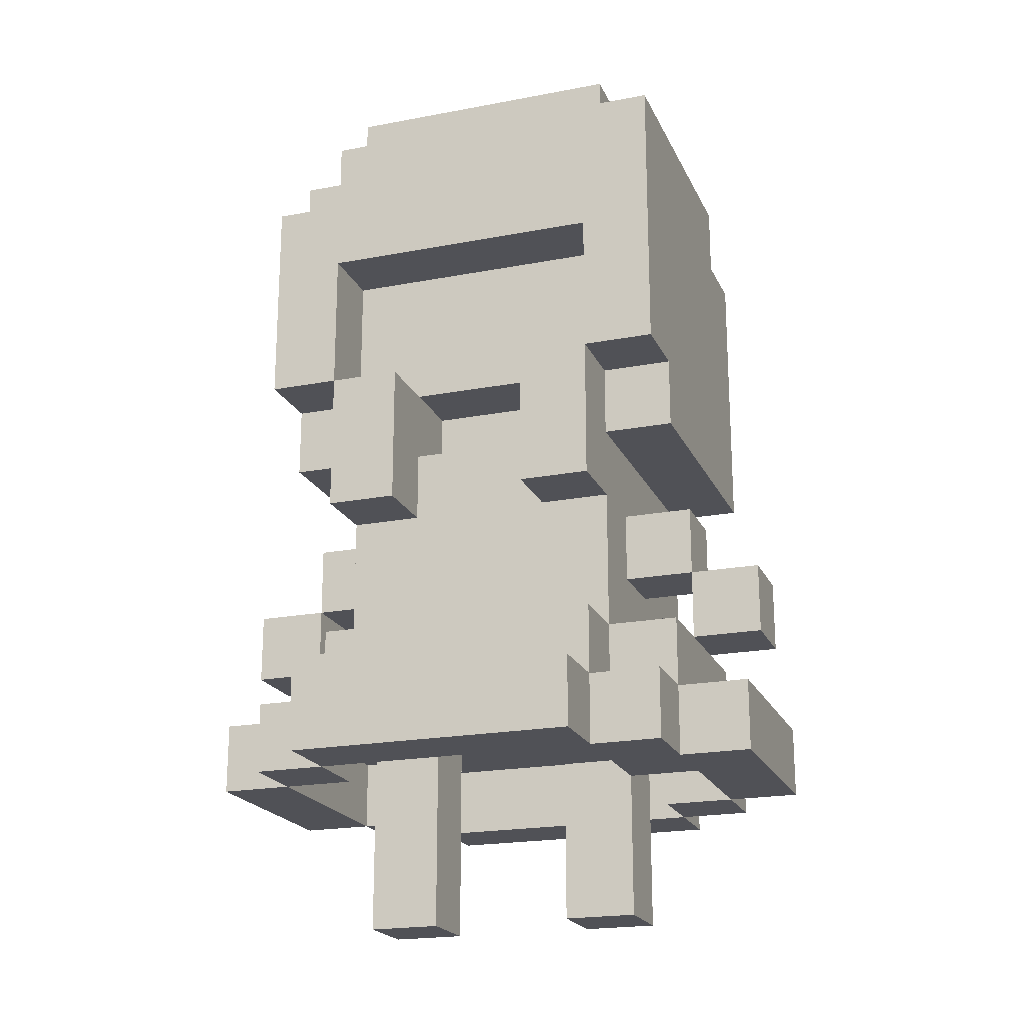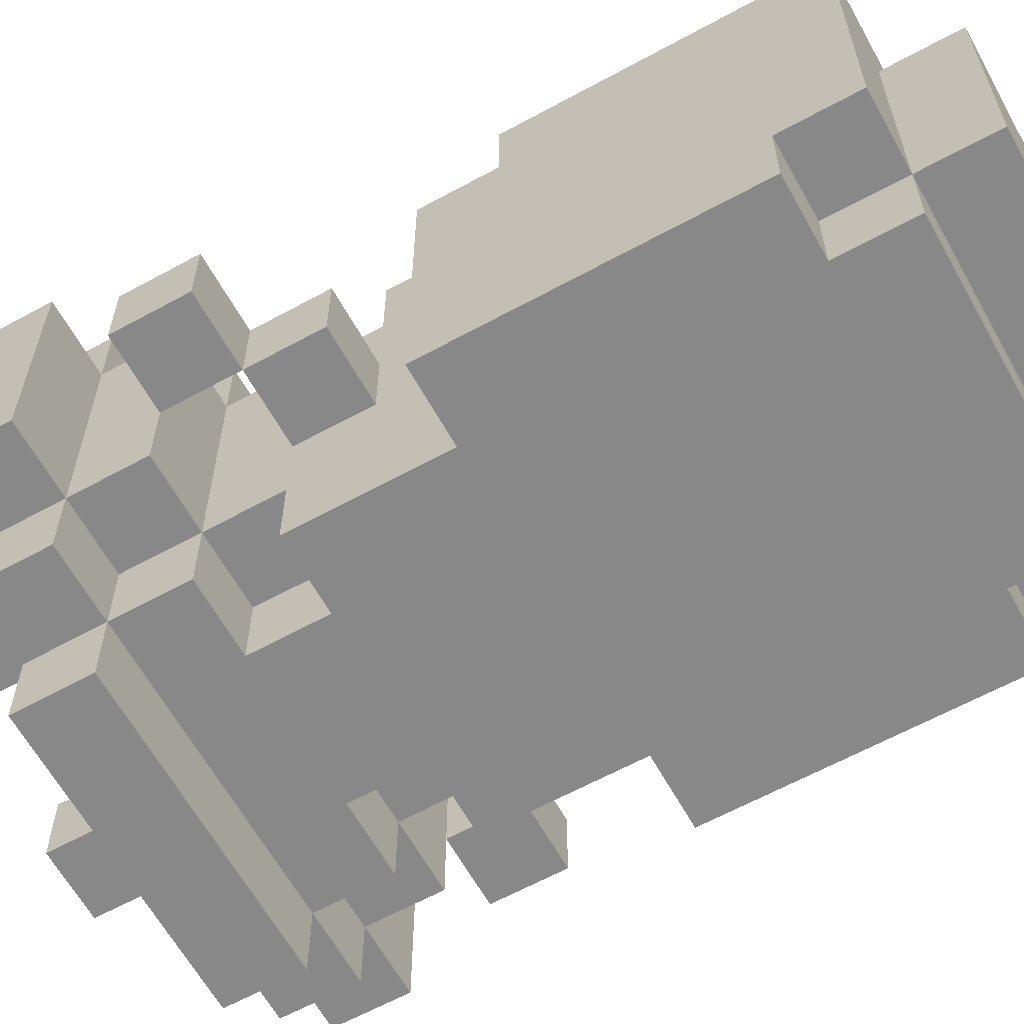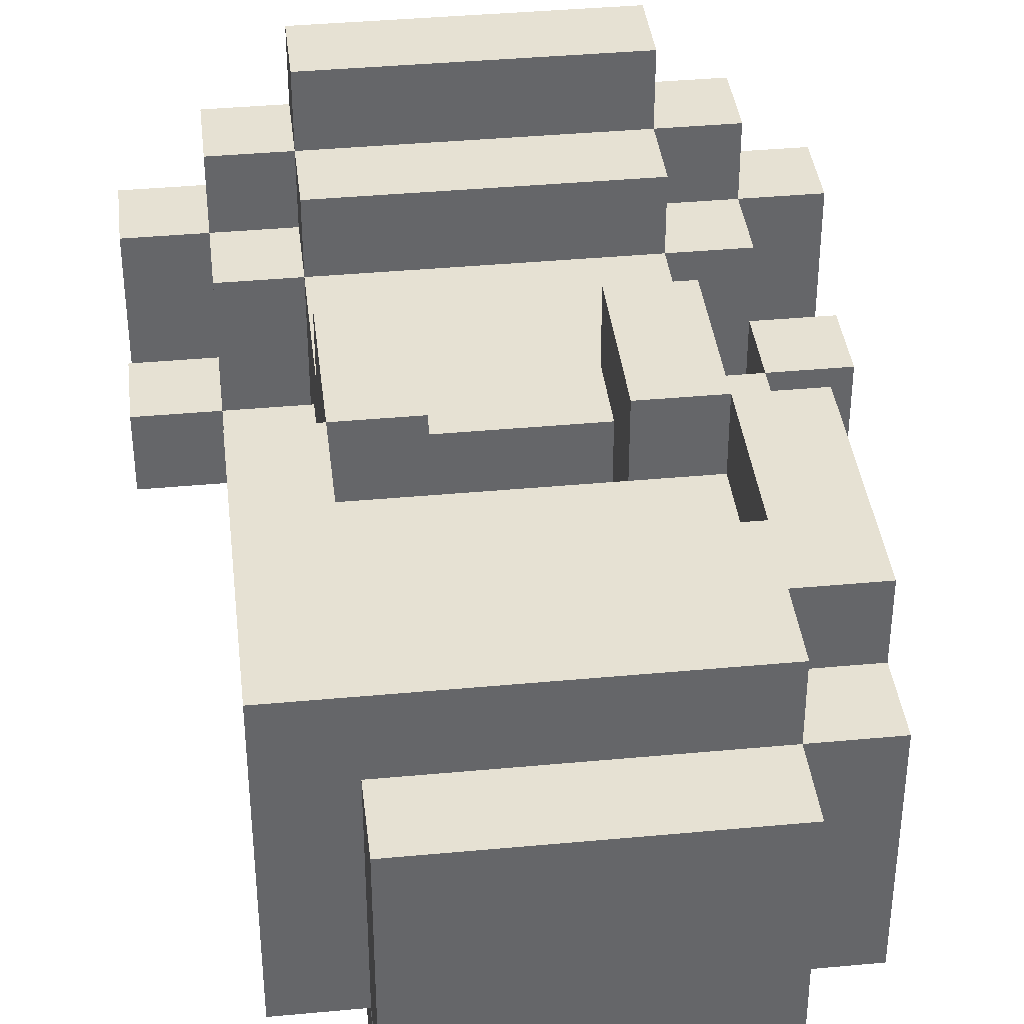
<metadata>
{"format":"obj","ext":"obj","renderer":"f3d","projection":"perspective","resolution":1024,"background":"white","views":[{"elev":-20.5,"azim":19.2,"up":"+Y"},{"elev":-62.8,"azim":119.0,"up":"+Z"},{"elev":38.7,"azim":173.3,"up":"+Z"}]}
</metadata>
<code>
v -4 2 1.5
v -4 2 -1.5
v -4 3 1.5
v -4 3 -1.5
v -4 4 0.5
v -4 4 -0.5
v -4 5 0.5
v -4 5 -0.5
v -3 2 2.5
v -3 2 1.5
v -3 2 -1.5
v -3 2 -2.5
v -3 3 2.5
v -3 3 1.5
v -3 3 -1.5
v -3 3 -2.5
v -3 4 1.5
v -3 4 0.5
v -3 4 -0.5
v -3 4 -1.5
v -3 5 0.5
v -3 5 -0.5
v -3 6 0.5
v -3 6 -0.5
v -3 7 1.5
v -3 7 -2.5
v -3 8 2.5
v -3 8 1.5
v -3 11 2.5
v -3 11 1.5
v -3 11 -1.5
v -3 11 -2.5
v -3 12 1.5
v -3 12 -1.5
v -2 0 0.5
v -2 0 -0.5
v -2 1 0.5
v -2 1 -0.5
v -2 2 3.5
v -2 2 2.5
v -2 2 -2.5
v -2 2 -3.5
v -2 3 3.5
v -2 3 2.5
v -2 3 1.5
v -2 3 0.5
v -2 3 -0.5
v -2 3 -1.5
v -2 3 -2.5
v -2 3 -3.5
v -2 4 2.5
v -2 4 1.5
v -2 4 -1.5
v -2 4 -2.5
v -2 5 1.5
v -2 5 0.5
v -2 5 -0.5
v -2 5 -1.5
v -2 5 -2.5
v -2 6 2.5
v -2 6 1.5
v -2 6 0.5
v -2 6 -0.5
v -2 6 -1.5
v -2 7 1.5
v -2 7 -1.5
v -2 7 -2.5
v -2 8 2.5
v -2 8 1.5
v -2 11 2.5
v -2 11 1.5
v -2 11 -1.5
v -2 11 -2.5
v -2 12 2.5
v -2 12 1.5
v -2 12 -1.5
v -2 12 -2.5
v -2 13 1.5
v -2 13 -1.5
v -1 4 -1.5
v -1 4 -2.5
v -1 5 -1.5
v -1 5 -2.5
v 1 0 0.5
v 1 0 -0.5
v 1 1 0.5
v 1 1 -0.5
v 1 2 2.5
v 1 2 1.5
v 1 3 2.5
v 1 3 1.5
v 1 3 0.5
v 1 3 -0.5
v 1 6 2.5
v 1 6 1.5
v 1 7 1.5
v 1 7 0.5
v 1 8 2.5
v 1 8 1.5
v 1 8 0.5
v 2 2 1.5
v 2 2 0.5
v 2 2 -1.5
v 2 2 -2.5
v 2 3 1.5
v 2 3 0.5
v 2 3 -1.5
v 2 3 -2.5
v 2 8 2.5
v 2 8 1.5
v 2 9 1.5
v 2 10 2.5
v 2 10 1.5
v 3 2 0.5
v 3 2 -1.5
v 3 3 0.5
v 3 3 -1.5
v 3 4 0.5
v 3 4 -0.5
v 3 5 0.5
v 3 5 -0.5
v -3 2 1.5
v -3 2 -1.5
v -3 3 1.5
v -3 3 -1.5
v -3 4 0.5
v -3 4 -0.5
v -3 5 0.5
v -3 5 -0.5
v -2 2 2.5
v -2 2 1.5
v -2 2 -1.5
v -2 2 -2.5
v -2 3 2.5
v -2 3 1.5
v -2 3 -1.5
v -2 3 -2.5
v -2 8 2.5
v -2 8 1.5
v -2 9 1.5
v -2 10 2.5
v -2 10 1.5
v -1 0 0.5
v -1 0 -0.5
v -1 1 0.5
v -1 1 -0.5
v -1 3 0.5
v -1 3 -0.5
v -1 6 2.5
v -1 6 1.5
v -1 7 1.5
v -1 7 0.5
v -1 8 2.5
v -1 8 1.5
v -1 8 0.5
v 1 4 -1.5
v 1 4 -2.5
v 1 5 -1.5
v 1 5 -2.5
v 2 0 0.5
v 2 0 -0.5
v 2 1 0.5
v 2 1 -0.5
v 2 2 3.5
v 2 2 2.5
v 2 2 0.5
v 2 2 -2.5
v 2 2 -3.5
v 2 3 3.5
v 2 3 2.5
v 2 3 1.5
v 2 3 0.5
v 2 3 -0.5
v 2 3 -1.5
v 2 3 -2.5
v 2 3 -3.5
v 2 4 2.5
v 2 4 1.5
v 2 4 -1.5
v 2 4 -2.5
v 2 5 1.5
v 2 5 0.5
v 2 5 -0.5
v 2 5 -1.5
v 2 5 -2.5
v 2 6 2.5
v 2 6 1.5
v 2 6 0.5
v 2 6 -0.5
v 2 6 -1.5
v 2 7 1.5
v 2 7 -1.5
v 2 7 -2.5
v 2 8 2.5
v 2 8 1.5
v 2 11 -1.5
v 2 11 -2.5
v 2 12 1.5
v 2 12 -1.5
v 2 12 -2.5
v 2 13 1.5
v 2 13 -1.5
v 3 2 2.5
v 3 2 1.5
v 3 2 -1.5
v 3 2 -2.5
v 3 3 2.5
v 3 3 1.5
v 3 3 -1.5
v 3 3 -2.5
v 3 4 1.5
v 3 4 0.5
v 3 4 -0.5
v 3 4 -1.5
v 3 5 0.5
v 3 5 -0.5
v 3 6 0.5
v 3 6 -0.5
v 3 7 1.5
v 3 7 -2.5
v 3 8 2.5
v 3 8 1.5
v 3 11 2.5
v 3 11 1.5
v 3 11 -1.5
v 3 11 -2.5
v 3 12 2.5
v 3 12 1.5
v 3 12 -1.5
v 4 2 1.5
v 4 2 -1.5
v 4 3 1.5
v 4 3 -1.5
v 4 4 0.5
v 4 4 -0.5
v 4 5 0.5
v 4 5 -0.5
v -2 2 3.5
v -2 3 3.5
v 2 2 3.5
v 2 3 3.5
v -3 2 2.5
v -3 3 2.5
v -3 8 2.5
v -3 11 2.5
v -2 2 2.5
v -2 3 2.5
v -2 4 2.5
v -2 6 2.5
v -2 8 2.5
v -2 10 2.5
v -2 11 2.5
v -2 12 2.5
v -1 6 2.5
v -1 8 2.5
v 1 6 2.5
v 1 8 2.5
v 2 2 2.5
v 2 3 2.5
v 2 4 2.5
v 2 6 2.5
v 2 8 2.5
v 2 10 2.5
v 2 11 2.5
v 2 12 2.5
v 3 2 2.5
v 3 3 2.5
v 3 8 2.5
v 3 11 2.5
v 3 12 2.5
v -4 2 1.5
v -4 3 1.5
v -3 2 1.5
v -3 3 1.5
v -3 4 1.5
v -3 7 1.5
v -3 8 1.5
v -3 11 1.5
v -3 12 1.5
v -2 3 1.5
v -2 4 1.5
v -2 5 1.5
v -2 6 1.5
v -2 7 1.5
v -2 8 1.5
v -2 9 1.5
v -2 10 1.5
v -2 11 1.5
v -2 12 1.5
v -2 13 1.5
v -1 6 1.5
v -1 7 1.5
v -1 8 1.5
v -1 9 1.5
v -1 10 1.5
v 1 6 1.5
v 1 7 1.5
v 1 8 1.5
v 1 9 1.5
v 1 10 1.5
v 2 3 1.5
v 2 4 1.5
v 2 5 1.5
v 2 6 1.5
v 2 7 1.5
v 2 8 1.5
v 2 9 1.5
v 2 10 1.5
v 2 12 1.5
v 2 13 1.5
v 3 2 1.5
v 3 3 1.5
v 3 4 1.5
v 3 7 1.5
v 3 8 1.5
v 4 2 1.5
v 4 3 1.5
v -4 4 0.5
v -4 5 0.5
v -3 4 0.5
v -3 5 0.5
v -3 6 0.5
v -2 0 0.5
v -2 1 0.5
v -2 3 0.5
v -2 5 0.5
v -2 6 0.5
v -1 0 0.5
v -1 1 0.5
v -1 3 0.5
v -1 7 0.5
v -1 8 0.5
v 1 0 0.5
v 1 1 0.5
v 1 3 0.5
v 1 7 0.5
v 1 8 0.5
v 2 0 0.5
v 2 1 0.5
v 2 2 0.5
v 2 3 0.5
v 2 5 0.5
v 2 6 0.5
v 3 4 0.5
v 3 5 0.5
v 3 6 0.5
v 4 4 0.5
v 4 5 0.5
v -3 2 -1.5
v -3 3 -1.5
v -2 2 -1.5
v -2 3 -1.5
v 2 2 -1.5
v 2 3 -1.5
v 3 2 -1.5
v 3 3 -1.5
v -2 2 -2.5
v -2 3 -2.5
v 2 2 -2.5
v 2 3 -2.5
v -2 2 2.5
v -2 3 2.5
v 1 2 2.5
v 1 3 2.5
v -3 2 1.5
v -3 3 1.5
v -2 2 1.5
v -2 3 1.5
v 1 2 1.5
v 1 3 1.5
v 2 2 1.5
v 2 3 1.5
v 2 2 0.5
v 2 3 0.5
v 3 2 0.5
v 3 3 0.5
v -4 4 -0.5
v -4 5 -0.5
v -3 4 -0.5
v -3 5 -0.5
v -3 6 -0.5
v -2 0 -0.5
v -2 1 -0.5
v -2 3 -0.5
v -2 5 -0.5
v -2 6 -0.5
v -1 0 -0.5
v -1 1 -0.5
v -1 3 -0.5
v 1 0 -0.5
v 1 1 -0.5
v 1 3 -0.5
v 2 0 -0.5
v 2 1 -0.5
v 2 3 -0.5
v 2 5 -0.5
v 2 6 -0.5
v 3 4 -0.5
v 3 5 -0.5
v 3 6 -0.5
v 4 4 -0.5
v 4 5 -0.5
v -4 2 -1.5
v -4 3 -1.5
v -3 2 -1.5
v -3 3 -1.5
v -3 4 -1.5
v -3 11 -1.5
v -3 12 -1.5
v -2 3 -1.5
v -2 4 -1.5
v -2 5 -1.5
v -2 11 -1.5
v -2 12 -1.5
v -2 13 -1.5
v -1 4 -1.5
v -1 5 -1.5
v 1 4 -1.5
v 1 5 -1.5
v 2 3 -1.5
v 2 4 -1.5
v 2 5 -1.5
v 2 11 -1.5
v 2 12 -1.5
v 2 13 -1.5
v 3 2 -1.5
v 3 3 -1.5
v 3 4 -1.5
v 3 11 -1.5
v 3 12 -1.5
v 4 2 -1.5
v 4 3 -1.5
v -3 2 -2.5
v -3 3 -2.5
v -3 7 -2.5
v -3 11 -2.5
v -2 2 -2.5
v -2 3 -2.5
v -2 4 -2.5
v -2 5 -2.5
v -2 7 -2.5
v -2 11 -2.5
v -2 12 -2.5
v -1 4 -2.5
v -1 5 -2.5
v 1 4 -2.5
v 1 5 -2.5
v 2 2 -2.5
v 2 3 -2.5
v 2 4 -2.5
v 2 5 -2.5
v 2 7 -2.5
v 2 11 -2.5
v 2 12 -2.5
v 3 2 -2.5
v 3 3 -2.5
v 3 7 -2.5
v 3 11 -2.5
v -2 2 -3.5
v -2 3 -3.5
v 2 2 -3.5
v 2 3 -3.5
v -2 0 0.5
v -1 0 0.5
v 1 0 0.5
v 2 0 0.5
v -2 0 -0.5
v -1 0 -0.5
v 1 0 -0.5
v 2 0 -0.5
v -2 2 3.5
v 2 2 3.5
v -3 2 2.5
v -2 2 2.5
v 1 2 2.5
v 2 2 2.5
v 3 2 2.5
v -4 2 1.5
v -3 2 1.5
v -2 2 1.5
v 1 2 1.5
v 2 2 1.5
v 3 2 1.5
v 4 2 1.5
v 2 2 0.5
v 3 2 0.5
v -4 2 -1.5
v -3 2 -1.5
v -2 2 -1.5
v 2 2 -1.5
v 3 2 -1.5
v 4 2 -1.5
v -3 2 -2.5
v -2 2 -2.5
v 2 2 -2.5
v 3 2 -2.5
v -2 2 -3.5
v 2 2 -3.5
v -2 3 2.5
v 1 3 2.5
v -3 3 1.5
v -2 3 1.5
v 1 3 1.5
v 2 3 1.5
v -2 3 0.5
v -1 3 0.5
v 1 3 0.5
v 2 3 0.5
v 3 3 0.5
v -2 3 -0.5
v -1 3 -0.5
v 1 3 -0.5
v 2 3 -0.5
v -3 3 -1.5
v -2 3 -1.5
v 2 3 -1.5
v 3 3 -1.5
v -2 3 -2.5
v 2 3 -2.5
v -4 4 0.5
v -3 4 0.5
v 3 4 0.5
v 4 4 0.5
v -4 4 -0.5
v -3 4 -0.5
v 3 4 -0.5
v 4 4 -0.5
v -3 5 0.5
v -2 5 0.5
v 2 5 0.5
v 3 5 0.5
v -3 5 -0.5
v -2 5 -0.5
v 2 5 -0.5
v 3 5 -0.5
v -2 5 -1.5
v -1 5 -1.5
v 1 5 -1.5
v 2 5 -1.5
v -2 5 -2.5
v -1 5 -2.5
v 1 5 -2.5
v 2 5 -2.5
v -2 6 2.5
v -1 6 2.5
v 1 6 2.5
v 2 6 2.5
v -2 6 1.5
v -1 6 1.5
v 1 6 1.5
v 2 6 1.5
v -3 7 1.5
v -2 7 1.5
v 2 7 1.5
v 3 7 1.5
v -2 7 -1.5
v 2 7 -1.5
v -3 7 -2.5
v -2 7 -2.5
v 2 7 -2.5
v 3 7 -2.5
v -3 8 2.5
v -2 8 2.5
v 2 8 2.5
v 3 8 2.5
v -3 8 1.5
v -2 8 1.5
v -1 8 1.5
v 1 8 1.5
v 2 8 1.5
v 3 8 1.5
v -1 8 0.5
v 1 8 0.5
v -2 10 2.5
v 2 10 2.5
v -2 10 1.5
v -1 10 1.5
v 1 10 1.5
v 2 10 1.5
v -2 3 3.5
v 2 3 3.5
v -3 3 2.5
v -2 3 2.5
v 2 3 2.5
v 3 3 2.5
v -4 3 1.5
v -3 3 1.5
v -2 3 1.5
v 2 3 1.5
v 3 3 1.5
v 4 3 1.5
v -4 3 -1.5
v -3 3 -1.5
v -2 3 -1.5
v 2 3 -1.5
v 3 3 -1.5
v 4 3 -1.5
v -3 3 -2.5
v -2 3 -2.5
v 2 3 -2.5
v 3 3 -2.5
v -2 3 -3.5
v 2 3 -3.5
v -2 4 2.5
v 2 4 2.5
v -3 4 1.5
v -2 4 1.5
v 2 4 1.5
v 3 4 1.5
v -3 4 0.5
v 3 4 0.5
v -3 4 -0.5
v 3 4 -0.5
v -3 4 -1.5
v -2 4 -1.5
v -1 4 -1.5
v 1 4 -1.5
v 2 4 -1.5
v 3 4 -1.5
v -2 4 -2.5
v -1 4 -2.5
v 1 4 -2.5
v 2 4 -2.5
v -4 5 0.5
v -3 5 0.5
v 3 5 0.5
v 4 5 0.5
v -4 5 -0.5
v -3 5 -0.5
v 3 5 -0.5
v 4 5 -0.5
v -3 6 0.5
v -2 6 0.5
v 2 6 0.5
v 3 6 0.5
v -3 6 -0.5
v -2 6 -0.5
v 2 6 -0.5
v 3 6 -0.5
v -1 7 1.5
v 1 7 1.5
v -1 7 0.5
v 1 7 0.5
v -2 8 2.5
v -1 8 2.5
v 1 8 2.5
v 2 8 2.5
v -2 8 1.5
v -1 8 1.5
v 1 8 1.5
v 2 8 1.5
v -3 11 2.5
v -2 11 2.5
v -3 11 1.5
v -2 11 1.5
v -3 11 -1.5
v -2 11 -1.5
v 2 11 -1.5
v 3 11 -1.5
v -3 11 -2.5
v -2 11 -2.5
v 2 11 -2.5
v 3 11 -2.5
v -2 12 2.5
v 2 12 2.5
v 3 12 2.5
v -3 12 1.5
v -2 12 1.5
v 2 12 1.5
v 3 12 1.5
v -3 12 -1.5
v -2 12 -1.5
v 2 12 -1.5
v 3 12 -1.5
v -2 12 -2.5
v 2 12 -2.5
v -2 13 1.5
v 2 13 1.5
v -2 13 -1.5
v 2 13 -1.5
f 3 2 1
f 4 2 3
f 7 6 5
f 8 6 7
f 13 10 9
f 14 10 13
f 15 12 11
f 16 12 15
f 17 15 14
f 18 15 17
f 19 15 18
f 20 15 19
f 23 22 21
f 24 22 23
f 28 26 25
f 29 28 27
f 30 26 28
f 30 28 29
f 31 26 30
f 32 26 31
f 33 31 30
f 34 31 33
f 37 36 35
f 38 36 37
f 43 40 39
f 44 40 43
f 46 38 37
f 47 38 46
f 49 42 41
f 50 42 49
f 51 45 44
f 52 45 51
f 53 49 48
f 54 49 53
f 55 53 52
f 56 53 55
f 57 53 56
f 58 53 57
f 61 56 55
f 62 56 61
f 63 58 57
f 64 59 58
f 64 58 63
f 65 62 61
f 65 63 62
f 65 64 63
f 65 61 60
f 66 59 64
f 66 64 65
f 67 59 66
f 68 65 60
f 69 65 68
f 74 71 70
f 75 71 74
f 76 73 72
f 77 73 76
f 78 76 75
f 79 76 78
f 82 81 80
f 83 81 82
f 86 85 84
f 87 85 86
f 90 89 88
f 91 89 90
f 92 87 86
f 93 87 92
f 96 95 94
f 98 96 94
f 98 97 96
f 99 97 98
f 100 97 99
f 105 102 101
f 106 102 105
f 107 104 103
f 108 104 107
f 111 110 109
f 112 111 109
f 113 111 112
f 116 115 114
f 117 115 116
f 120 119 118
f 121 119 120
f 122 123 124
f 124 123 125
f 126 127 128
f 128 127 129
f 130 131 134
f 134 131 135
f 132 133 136
f 136 133 137
f 138 139 140
f 138 140 141
f 141 140 142
f 143 144 145
f 145 144 146
f 145 146 147
f 147 146 148
f 149 150 151
f 149 151 153
f 151 152 153
f 153 152 154
f 154 152 155
f 156 157 158
f 158 157 159
f 160 161 162
f 162 161 163
f 162 163 166
f 164 165 169
f 169 165 170
f 166 163 172
f 172 163 173
f 167 168 175
f 175 168 176
f 170 171 177
f 177 171 178
f 174 175 179
f 179 175 180
f 178 179 181
f 181 179 182
f 182 179 183
f 183 179 184
f 181 182 187
f 187 182 188
f 183 184 189
f 184 185 190
f 189 184 190
f 187 188 191
f 188 189 191
f 189 190 191
f 186 187 191
f 190 185 192
f 191 190 192
f 192 185 193
f 186 191 194
f 194 191 195
f 196 197 199
f 199 197 200
f 198 199 201
f 201 199 202
f 203 204 207
f 207 204 208
f 205 206 209
f 209 206 210
f 208 209 211
f 211 209 212
f 212 209 213
f 213 209 214
f 215 216 217
f 217 216 218
f 219 220 222
f 221 222 223
f 222 220 224
f 223 222 224
f 224 220 225
f 225 220 226
f 223 224 227
f 224 225 228
f 227 224 228
f 228 225 229
f 230 231 232
f 232 231 233
f 234 235 236
f 236 235 237
f 240 239 238
f 241 239 240
f 246 243 242
f 247 243 246
f 250 245 244
f 251 245 250
f 252 245 251
f 254 250 249
f 255 250 254
f 259 248 247
f 260 248 259
f 261 257 256
f 262 257 261
f 263 253 252
f 263 252 251
f 264 253 263
f 265 253 264
f 266 259 258
f 267 259 266
f 268 264 263
f 268 263 262
f 269 265 264
f 269 264 268
f 270 265 269
f 273 272 271
f 274 272 273
f 280 275 274
f 281 275 280
f 284 277 276
f 285 277 284
f 288 279 278
f 289 279 288
f 291 283 282
f 293 286 285
f 294 287 286
f 294 286 293
f 295 287 294
f 296 292 291
f 296 291 282
f 297 292 296
f 298 294 293
f 299 295 294
f 299 294 298
f 300 295 299
f 302 282 281
f 303 296 282
f 303 282 302
f 304 296 303
f 306 299 298
f 307 300 299
f 307 299 306
f 308 300 307
f 309 290 289
f 310 290 309
f 312 302 301
f 313 302 312
f 314 306 305
f 315 306 314
f 316 312 311
f 317 312 316
f 320 319 318
f 321 319 320
f 326 322 321
f 327 322 326
f 328 324 323
f 329 325 324
f 329 324 328
f 330 325 329
f 336 332 331
f 337 332 336
f 338 334 333
f 339 335 334
f 339 334 338
f 340 335 339
f 341 335 340
f 345 343 342
f 346 343 345
f 347 345 344
f 348 345 347
f 351 350 349
f 352 350 351
f 355 354 353
f 356 354 355
f 359 358 357
f 360 358 359
f 361 362 363
f 363 362 364
f 365 366 367
f 367 366 368
f 369 370 371
f 371 370 372
f 373 374 375
f 375 374 376
f 377 378 379
f 379 378 380
f 380 381 385
f 385 381 386
f 382 383 387
f 383 384 388
f 387 383 388
f 388 384 389
f 390 391 393
f 391 392 394
f 393 391 394
f 394 392 395
f 396 397 399
f 399 397 400
f 398 399 401
f 401 399 402
f 403 404 405
f 405 404 406
f 406 407 410
f 410 407 411
f 408 409 413
f 413 409 414
f 411 412 416
f 416 412 417
f 418 419 421
f 421 419 422
f 414 415 424
f 424 415 425
f 420 421 427
f 427 421 428
f 423 424 429
f 429 424 430
f 426 427 431
f 431 427 432
f 433 434 437
f 437 434 438
f 435 436 441
f 441 436 442
f 438 439 444
f 442 443 445
f 441 442 445
f 440 441 445
f 438 444 446
f 444 445 446
f 445 443 447
f 446 445 447
f 438 446 449
f 449 446 450
f 447 443 451
f 451 443 452
f 452 443 453
f 453 443 454
f 448 449 455
f 455 449 456
f 452 453 457
f 457 453 458
f 459 460 461
f 461 460 462
f 467 464 463
f 468 464 467
f 469 466 465
f 470 466 469
f 474 472 471
f 475 472 474
f 476 472 475
f 479 474 473
f 480 474 479
f 481 476 475
f 481 477 476
f 482 477 481
f 483 477 482
f 485 484 483
f 485 483 482
f 486 484 485
f 487 479 478
f 488 479 487
f 491 484 486
f 492 484 491
f 493 489 488
f 494 489 493
f 495 491 490
f 496 491 495
f 497 495 494
f 498 495 497
f 502 500 499
f 503 500 502
f 505 502 501
f 505 504 503
f 505 503 502
f 506 504 505
f 507 504 506
f 508 504 507
f 510 505 501
f 511 507 506
f 512 507 511
f 513 509 508
f 514 512 511
f 514 513 512
f 514 510 501
f 514 511 510
f 515 513 514
f 516 509 513
f 516 513 515
f 517 509 516
f 518 516 515
f 519 516 518
f 524 521 520
f 525 521 524
f 526 523 522
f 527 523 526
f 532 529 528
f 533 529 532
f 534 531 530
f 535 531 534
f 540 537 536
f 541 537 540
f 542 539 538
f 543 539 542
f 548 545 544
f 549 545 548
f 550 547 546
f 551 547 550
f 556 553 552
f 557 555 554
f 558 556 552
f 559 556 558
f 560 555 557
f 561 555 560
f 566 563 562
f 567 563 566
f 570 565 564
f 571 565 570
f 572 569 568
f 573 569 572
f 576 575 574
f 577 575 576
f 578 575 577
f 579 575 578
f 580 581 583
f 583 581 584
f 582 583 587
f 587 583 588
f 584 585 589
f 589 585 590
f 586 587 592
f 592 587 593
f 590 591 596
f 596 591 597
f 593 594 598
f 598 594 599
f 595 596 600
f 600 596 601
f 599 600 602
f 602 600 603
f 604 605 607
f 607 605 608
f 606 607 610
f 608 609 611
f 610 607 612
f 608 611 613
f 612 607 614
f 614 607 615
f 608 613 618
f 618 613 619
f 615 616 620
f 620 616 621
f 617 618 622
f 622 618 623
f 624 625 628
f 628 625 629
f 626 627 630
f 630 627 631
f 632 633 636
f 636 633 637
f 634 635 638
f 638 635 639
f 640 641 642
f 642 641 643
f 644 645 648
f 648 645 649
f 646 647 650
f 650 647 651
f 652 653 654
f 654 653 655
f 656 657 660
f 660 657 661
f 658 659 662
f 662 659 663
f 664 665 668
f 665 666 669
f 668 665 669
f 669 666 670
f 667 668 671
f 671 668 672
f 669 670 673
f 673 670 674
f 672 673 675
f 675 673 676
f 677 678 679
f 679 678 680

</code>
